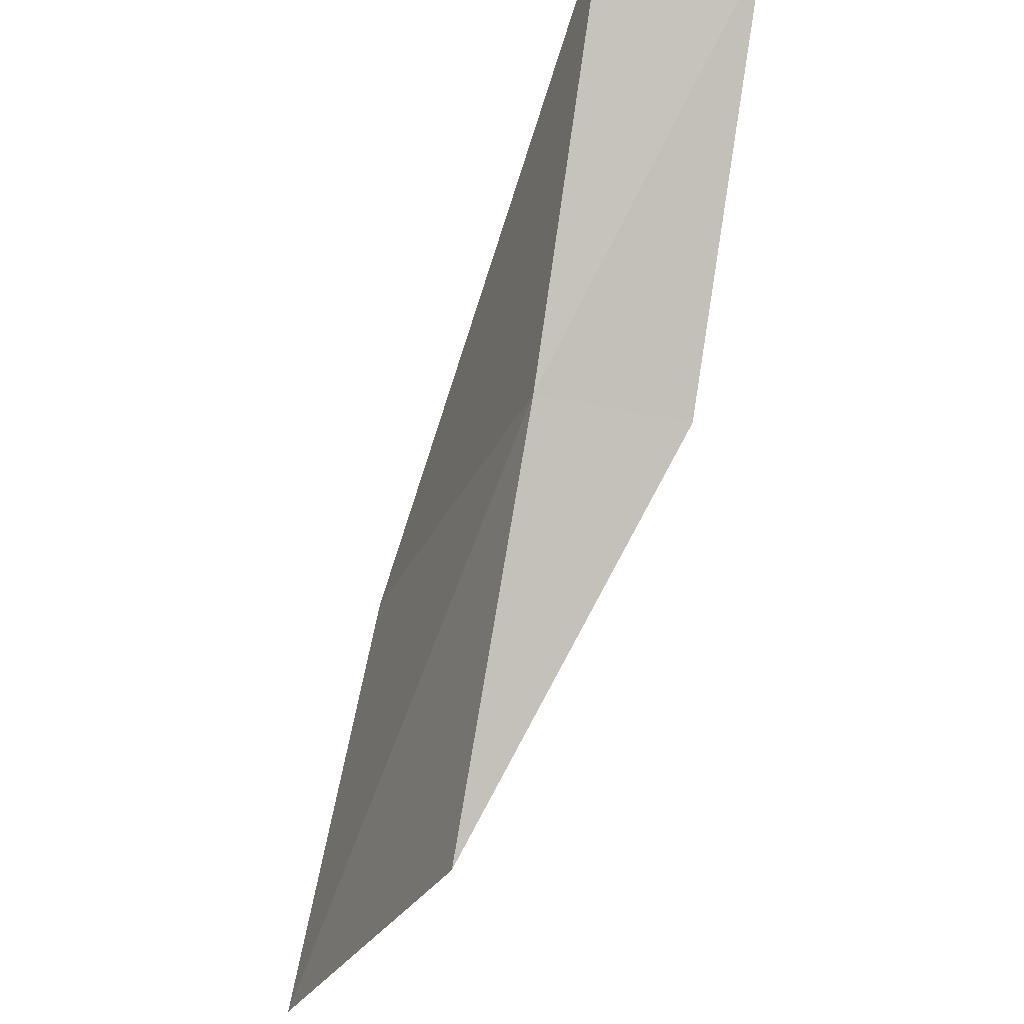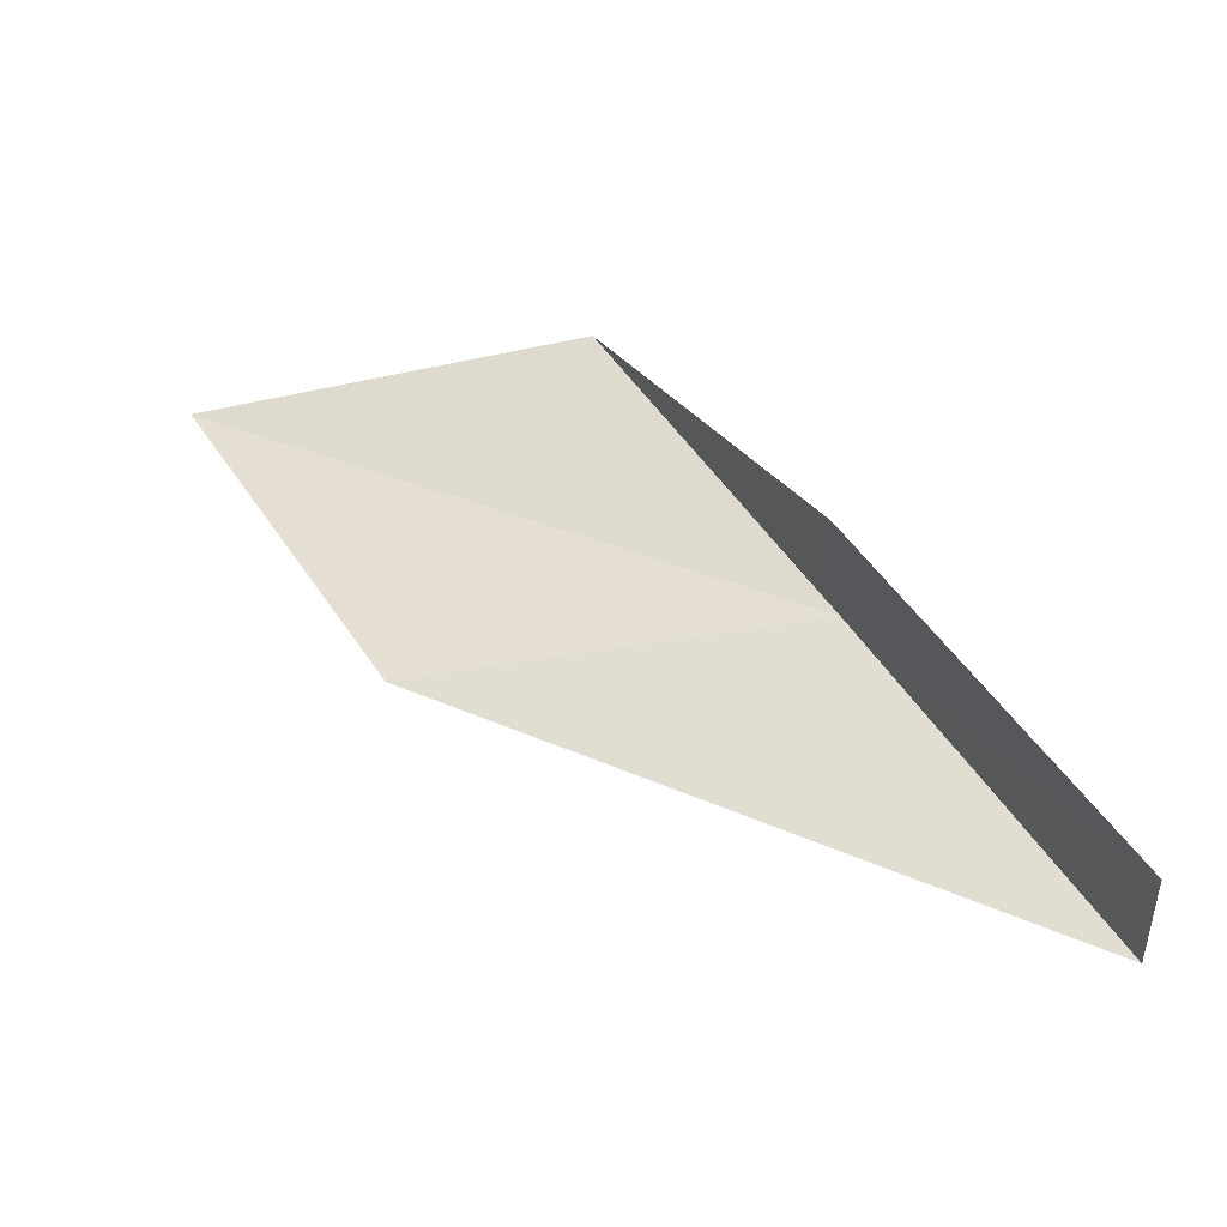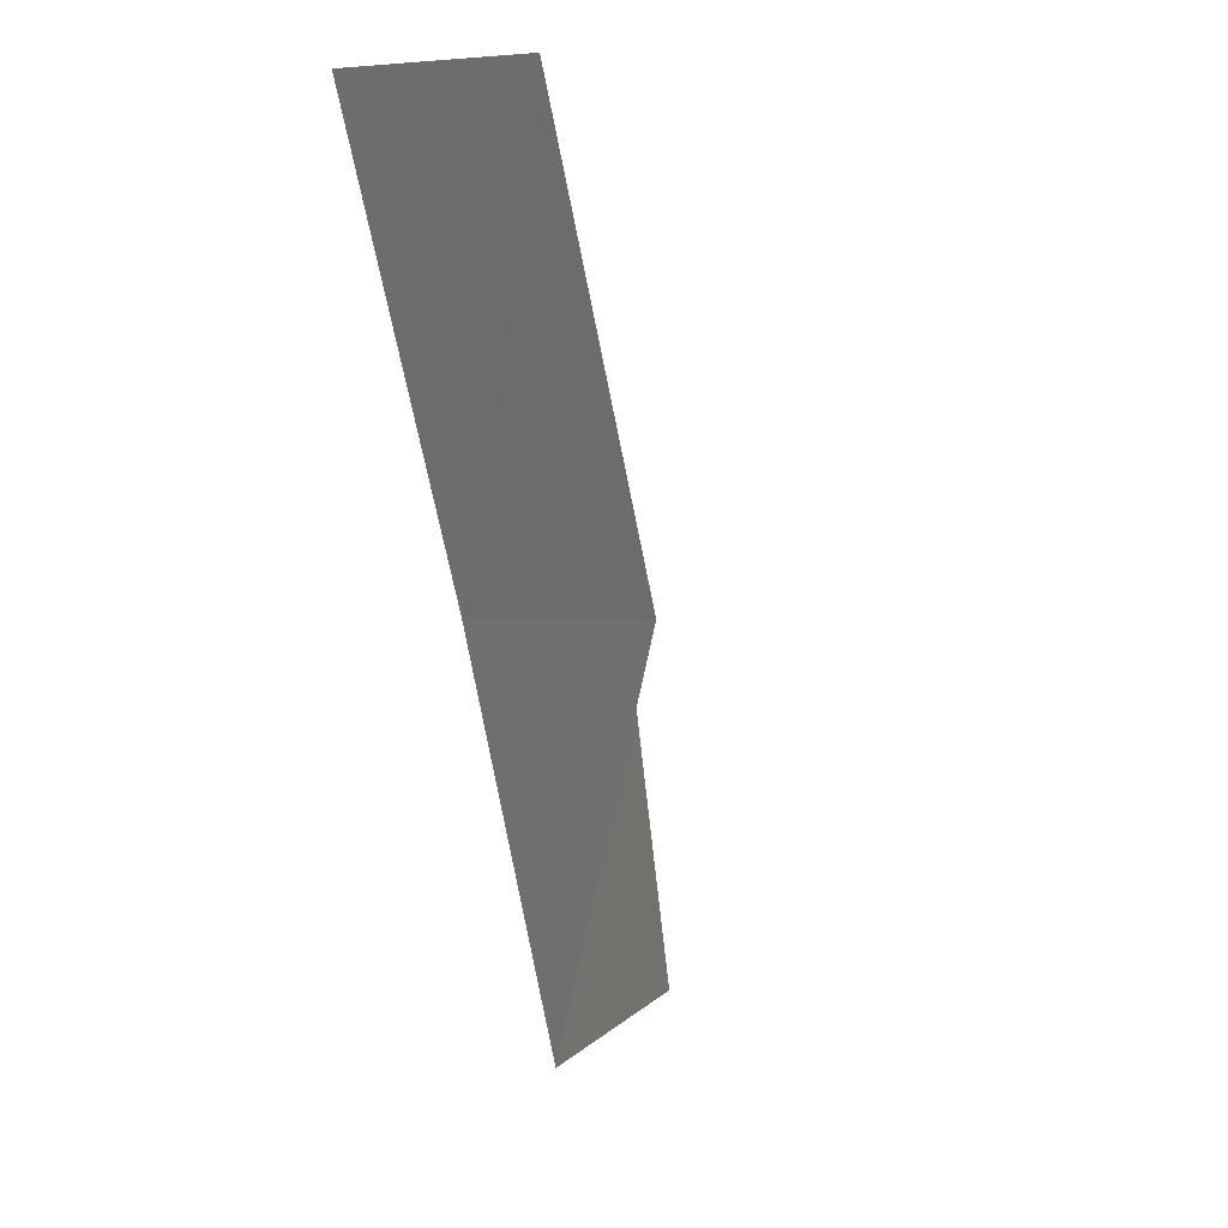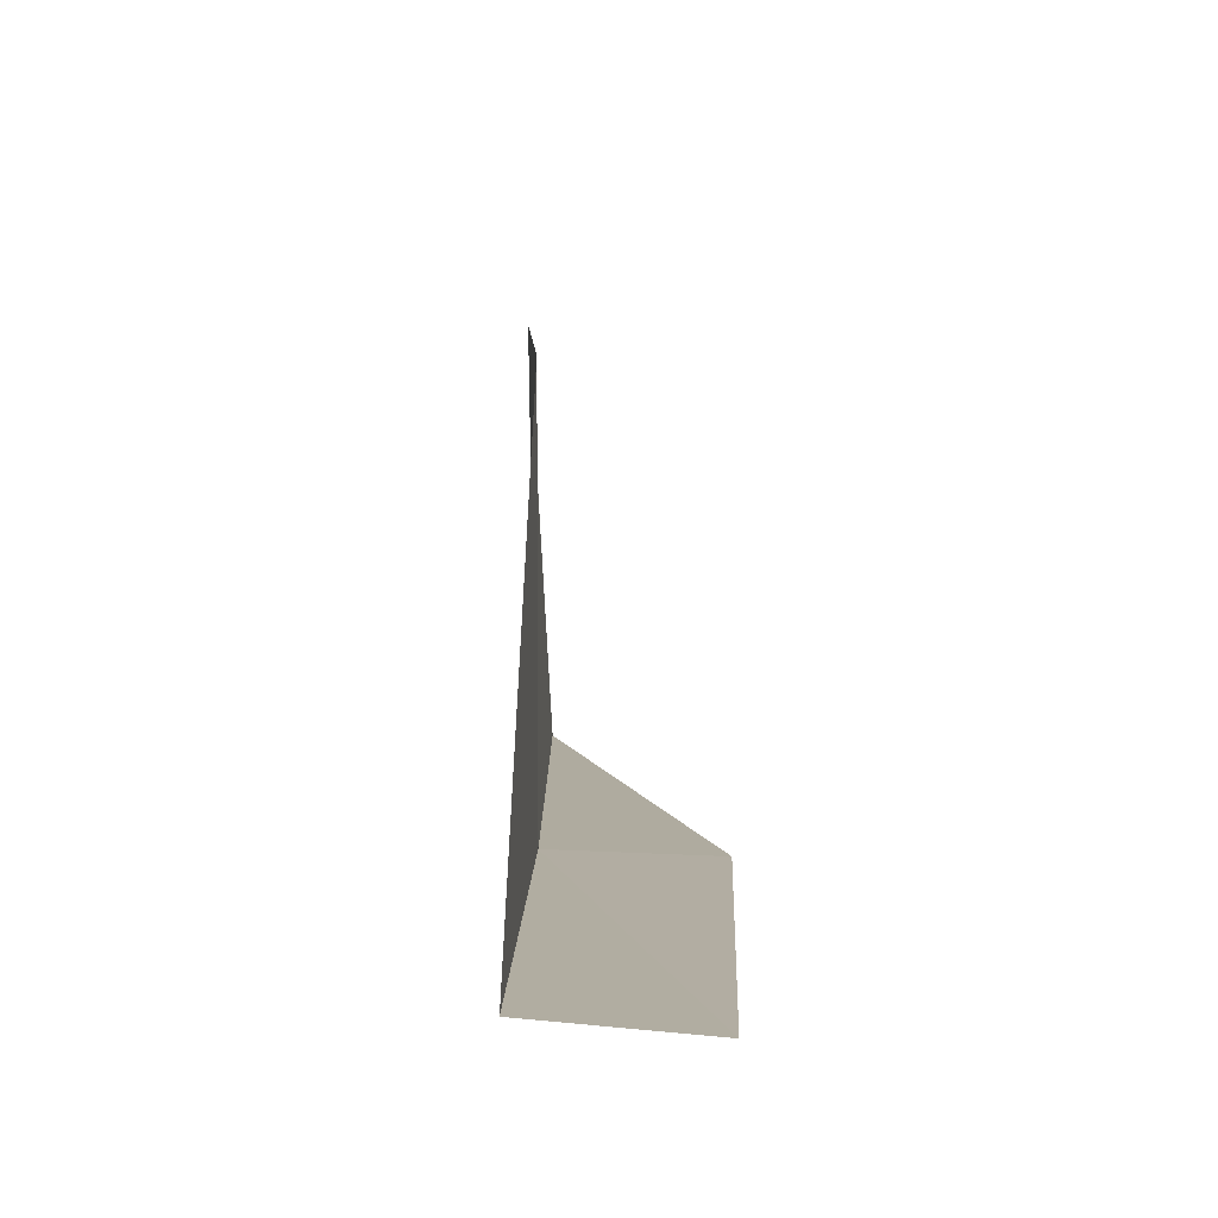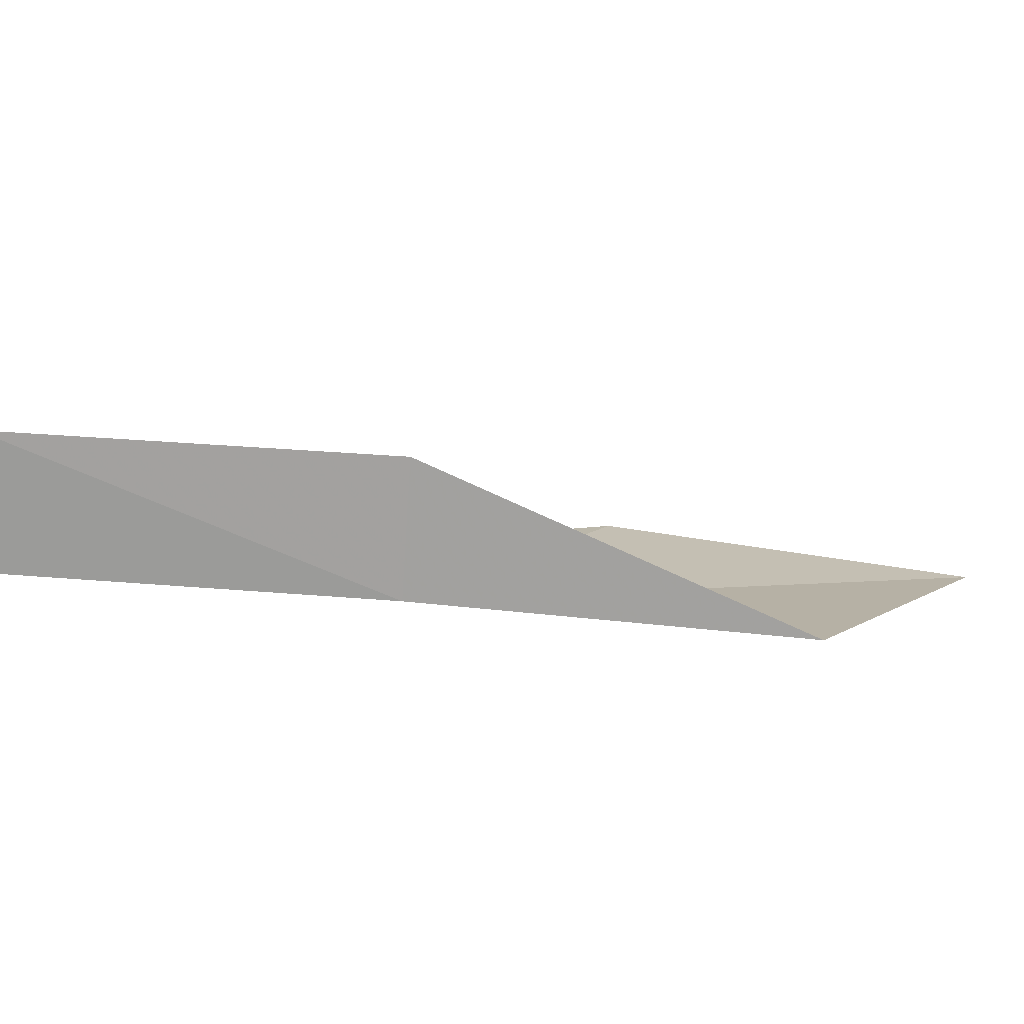
<metadata>
{"format":"obj","ext":"obj","renderer":"f3d","projection":"perspective","resolution":1024,"background":"white","views":[{"elev":-30.4,"azim":79.0,"up":"+Z"},{"elev":56.5,"azim":-3.1,"up":"+Y"},{"elev":1.0,"azim":117.0,"up":"+Z"},{"elev":69.8,"azim":99.7,"up":"+Z"},{"elev":23.9,"azim":122.3,"up":"+Y"}]}
</metadata>
<code>
v -2.821 21.55 18
v -1.753 22.48 20
v -1.689 21.67 20
v -5.091 21.13 18
v -2.927 22.36 18
v -6.19 20.84 16
v -3.945 21.37 16
f 1 3 2
f 1 4 3
f 1 2 5
f 1 6 4
f 1 7 6
f 1 5 7

</code>
